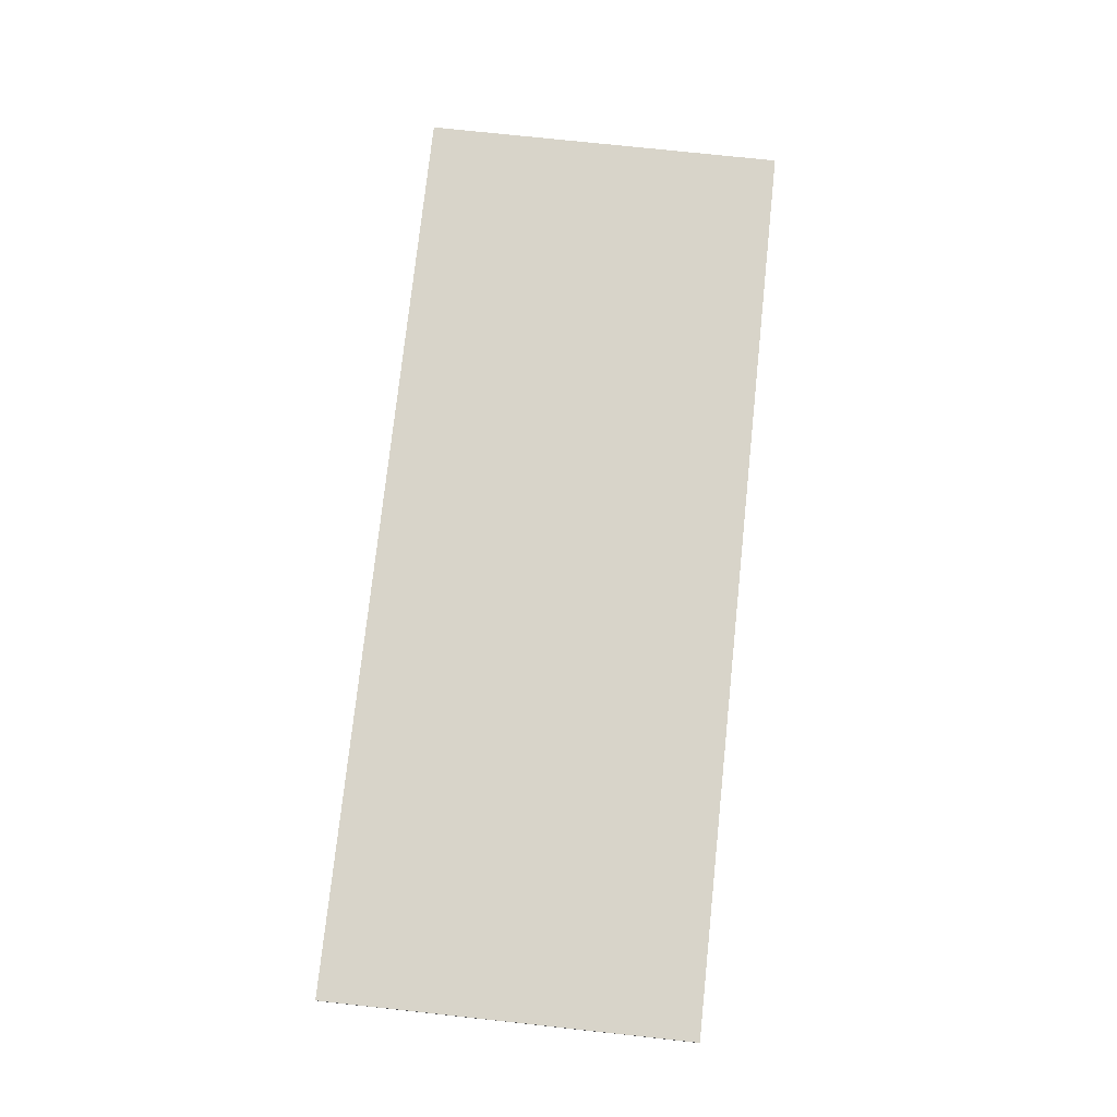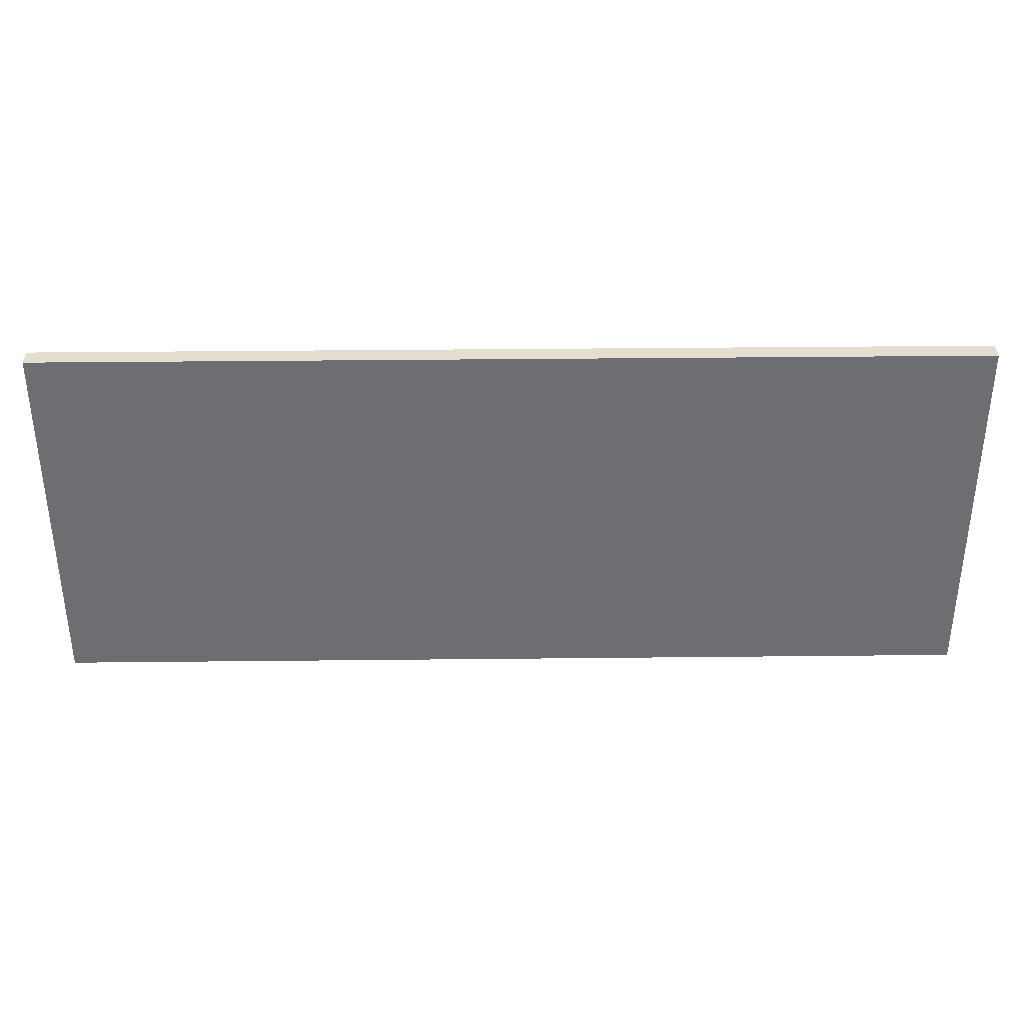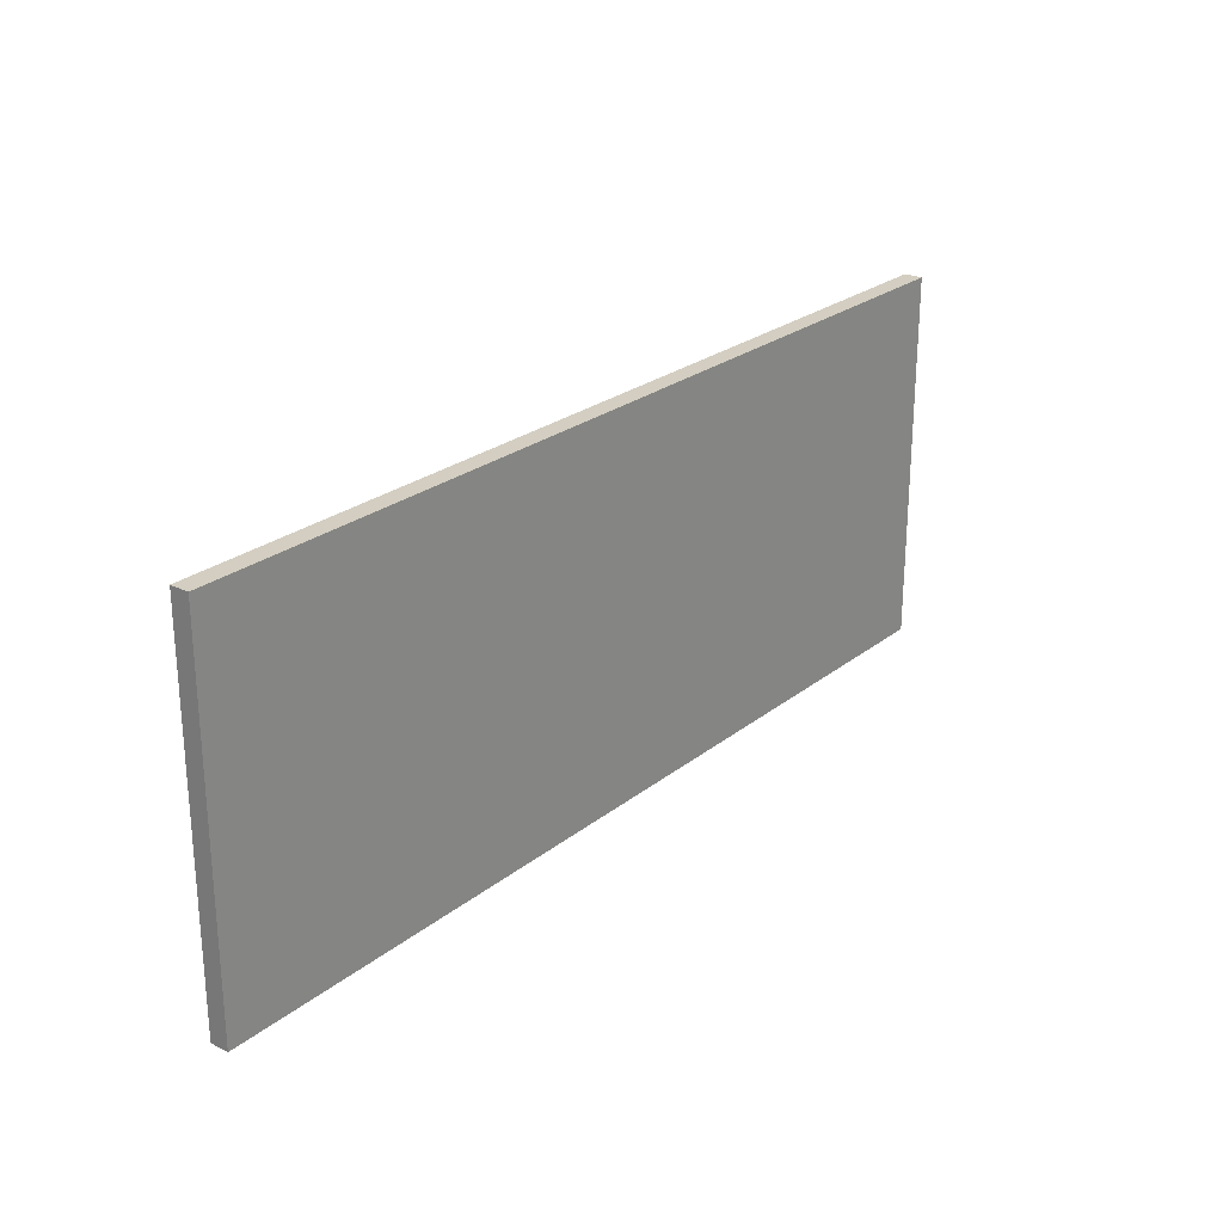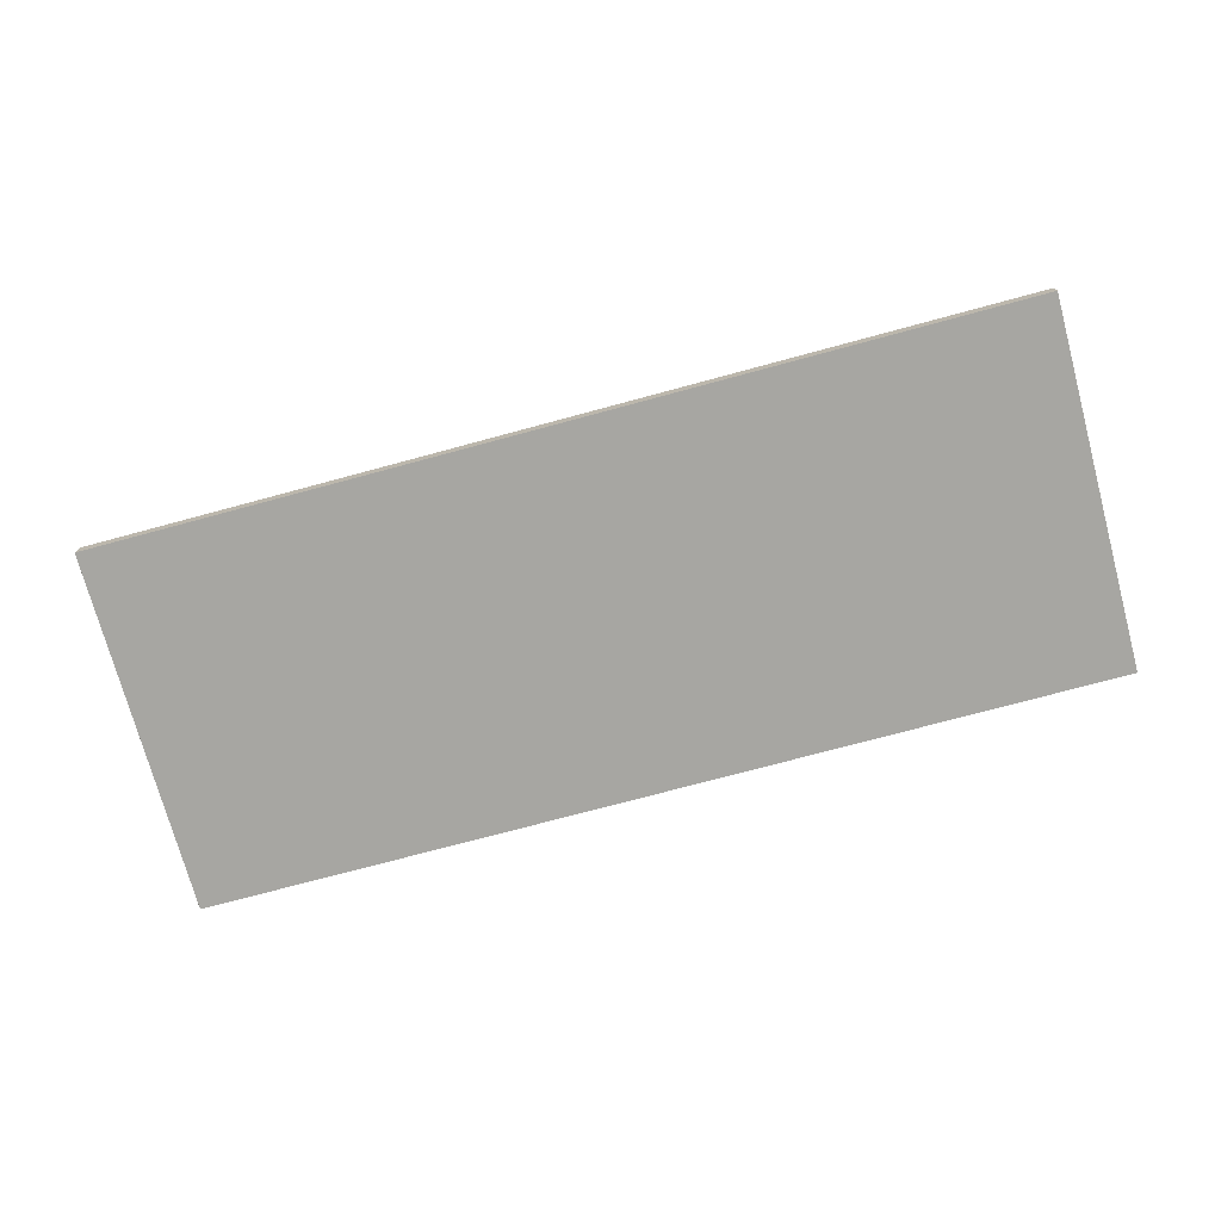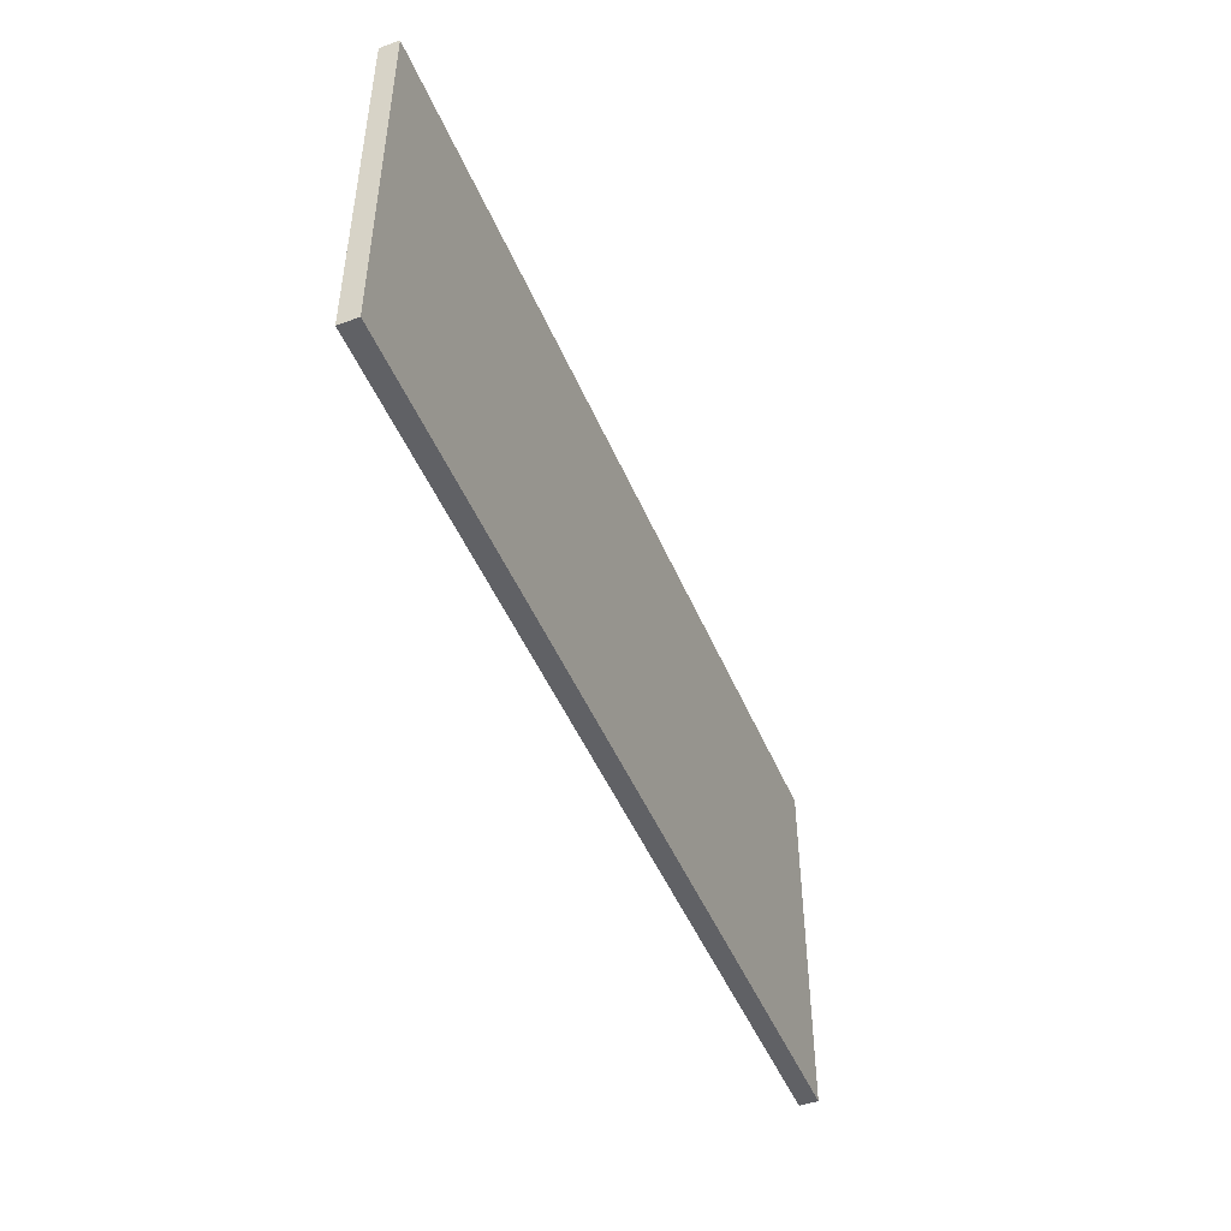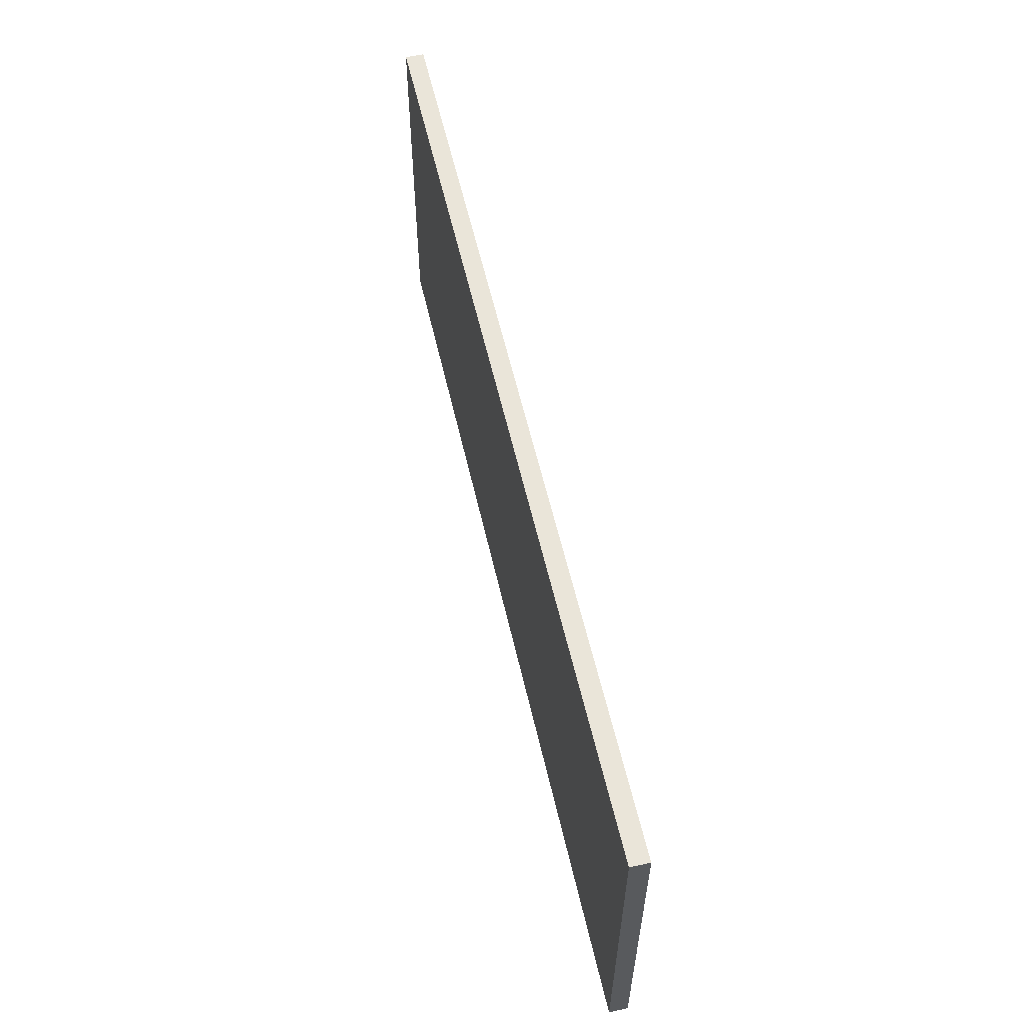
<metadata>
{"format":"obj","ext":"obj","renderer":"f3d","projection":"perspective","resolution":1024,"background":"white","views":[{"elev":75.4,"azim":-83.9,"up":"+Z"},{"elev":35.7,"azim":-0.8,"up":"+Y"},{"elev":24.9,"azim":-51.5,"up":"+Y"},{"elev":-74.0,"azim":15.1,"up":"+Z"},{"elev":-47.7,"azim":-67.8,"up":"+Y"},{"elev":57.7,"azim":77.2,"up":"+Y"}]}
</metadata>
<code>
v -25 0 25
v -25 0 24
v -25 20 25
v -25 20 24
v 25 0 25
v 25 0 24
v 25 20 25
v 25 20 24
v -25 0 25
v -25 20 25
v 25 0 25
v 25 20 25
v -25 0 24
v -25 20 24
v 25 0 24
v 25 20 24
v -25 0 25
v 25 0 25
v -25 0 24
v 25 0 24
v -25 20 25
v 25 20 25
v -25 20 24
v 25 20 24
f 3 2 1
f 4 2 3
f 5 6 7
f 7 6 8
f 11 10 9
f 12 10 11
f 13 14 15
f 15 14 16
f 19 18 17
f 20 18 19
f 21 22 23
f 23 22 24

</code>
